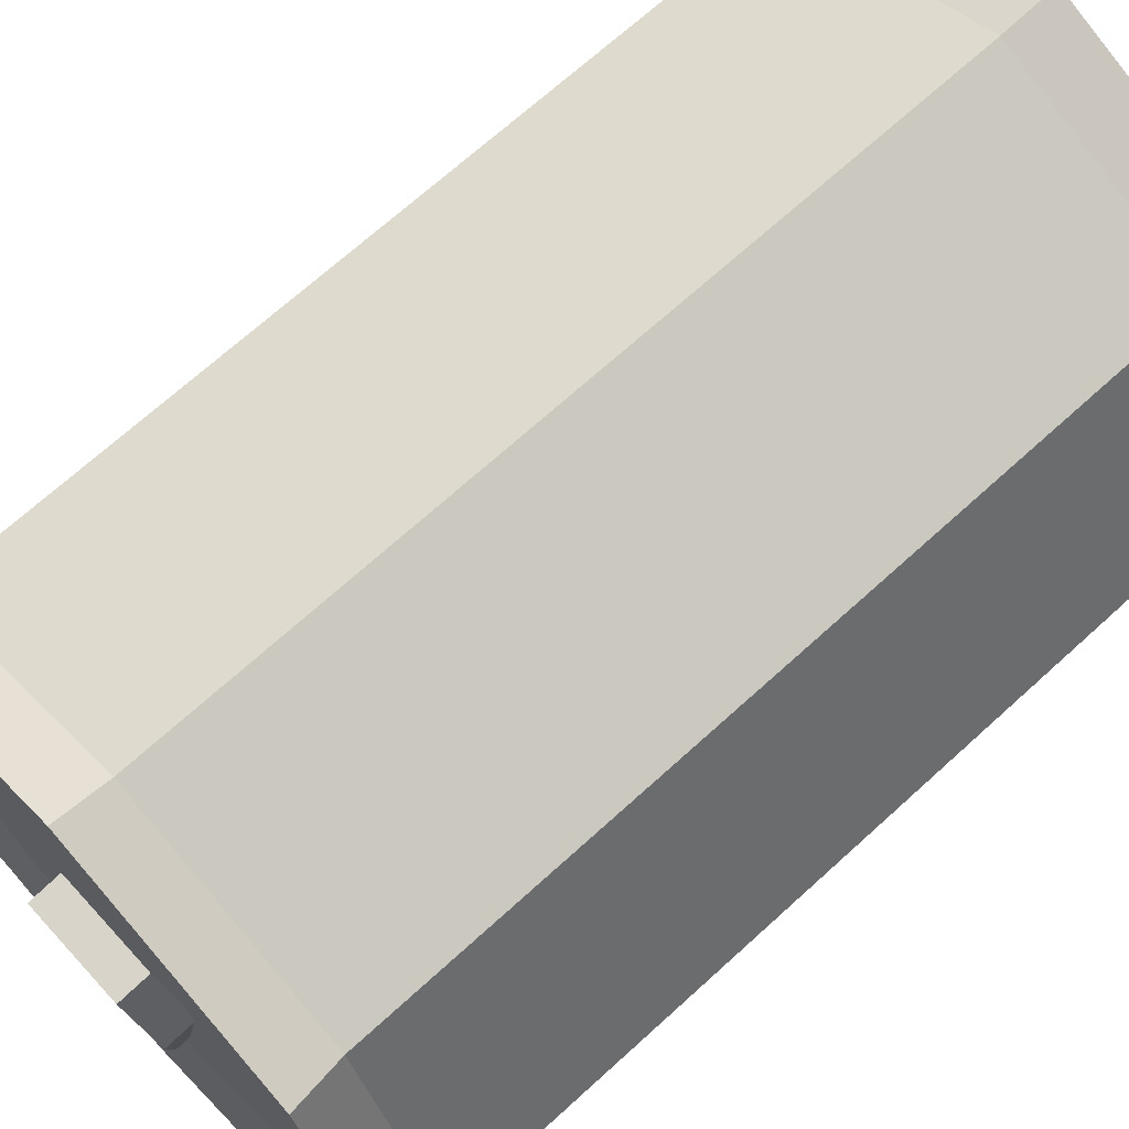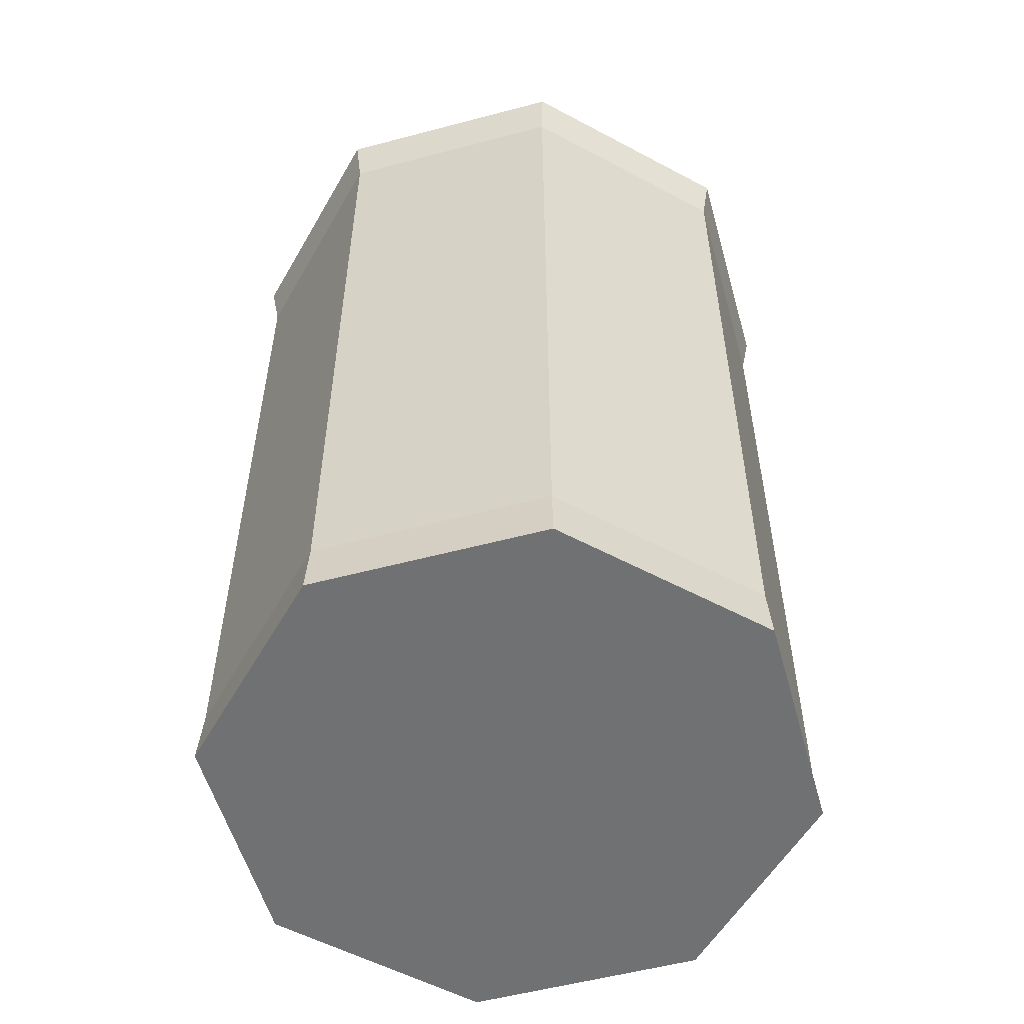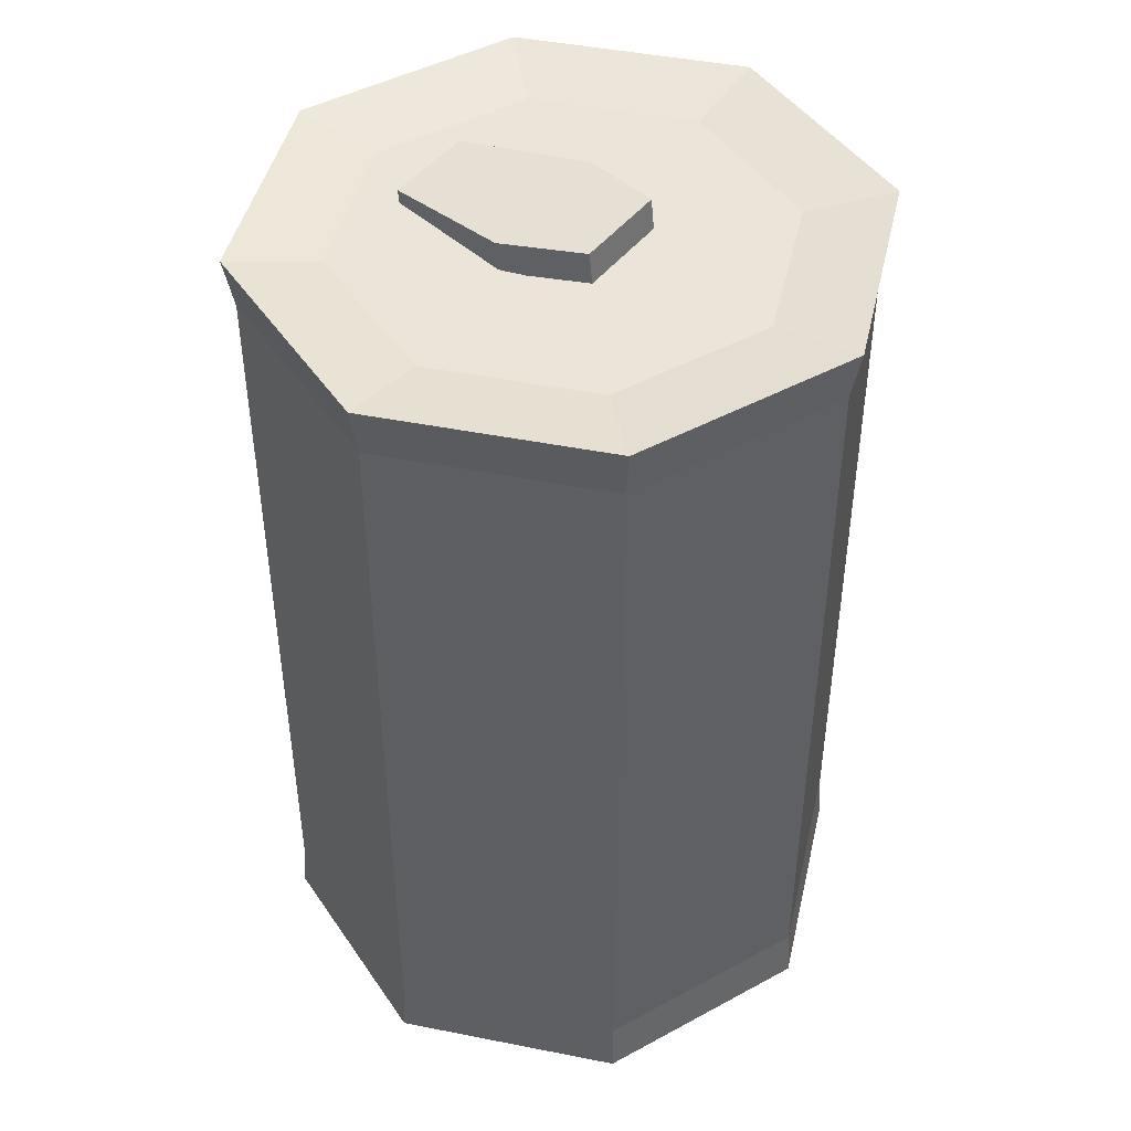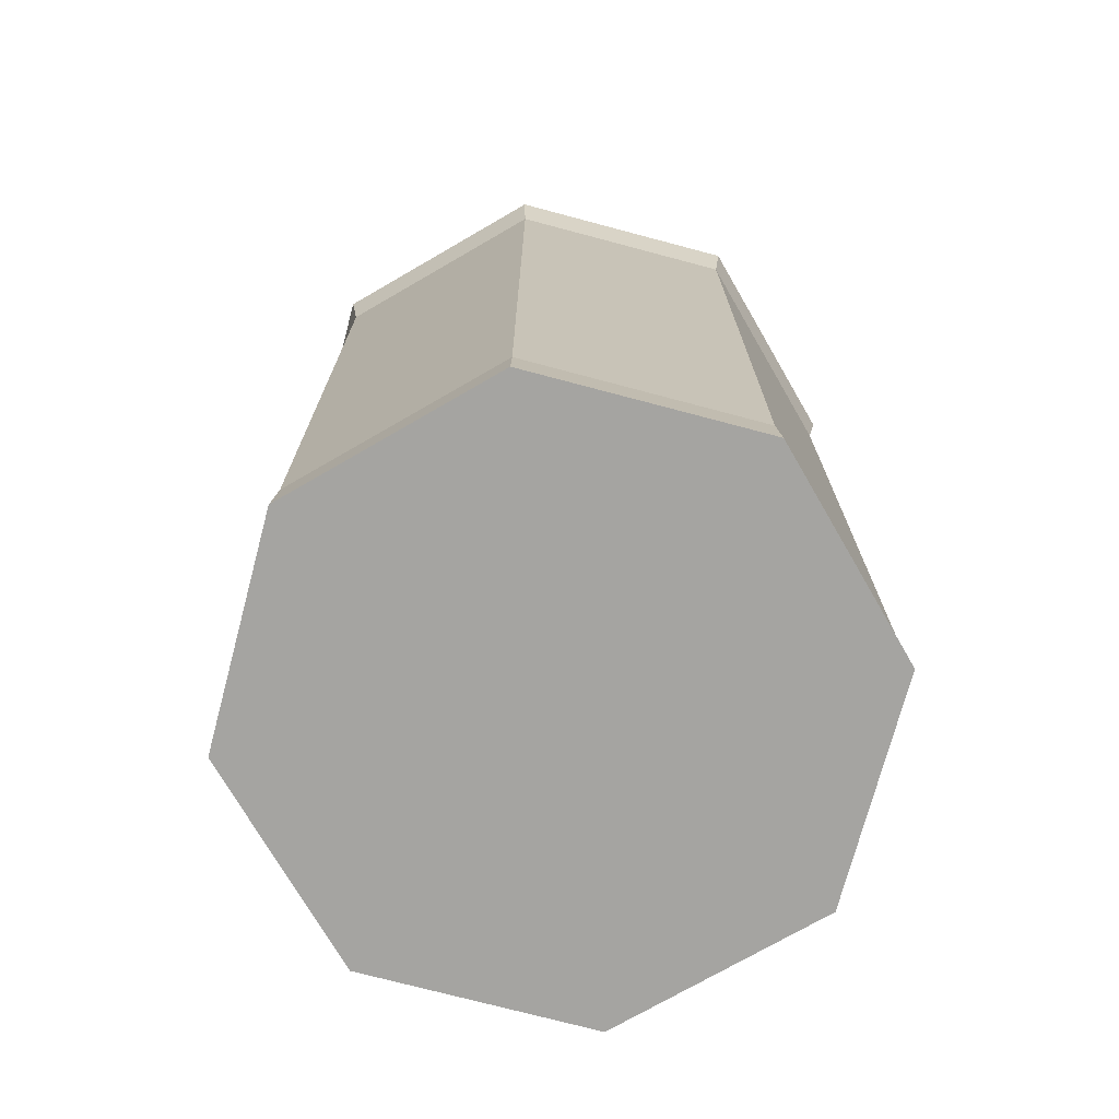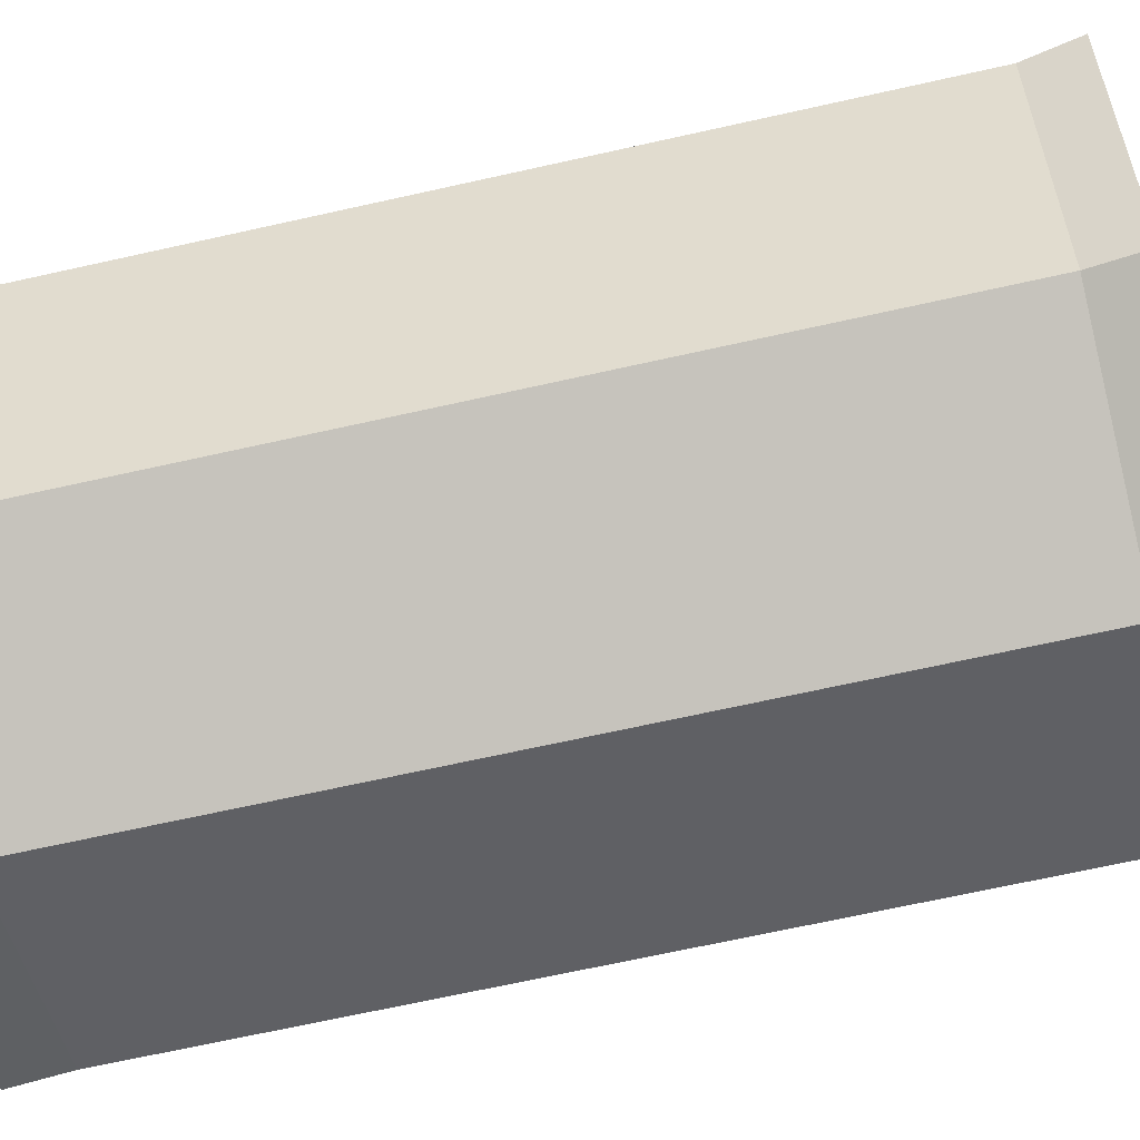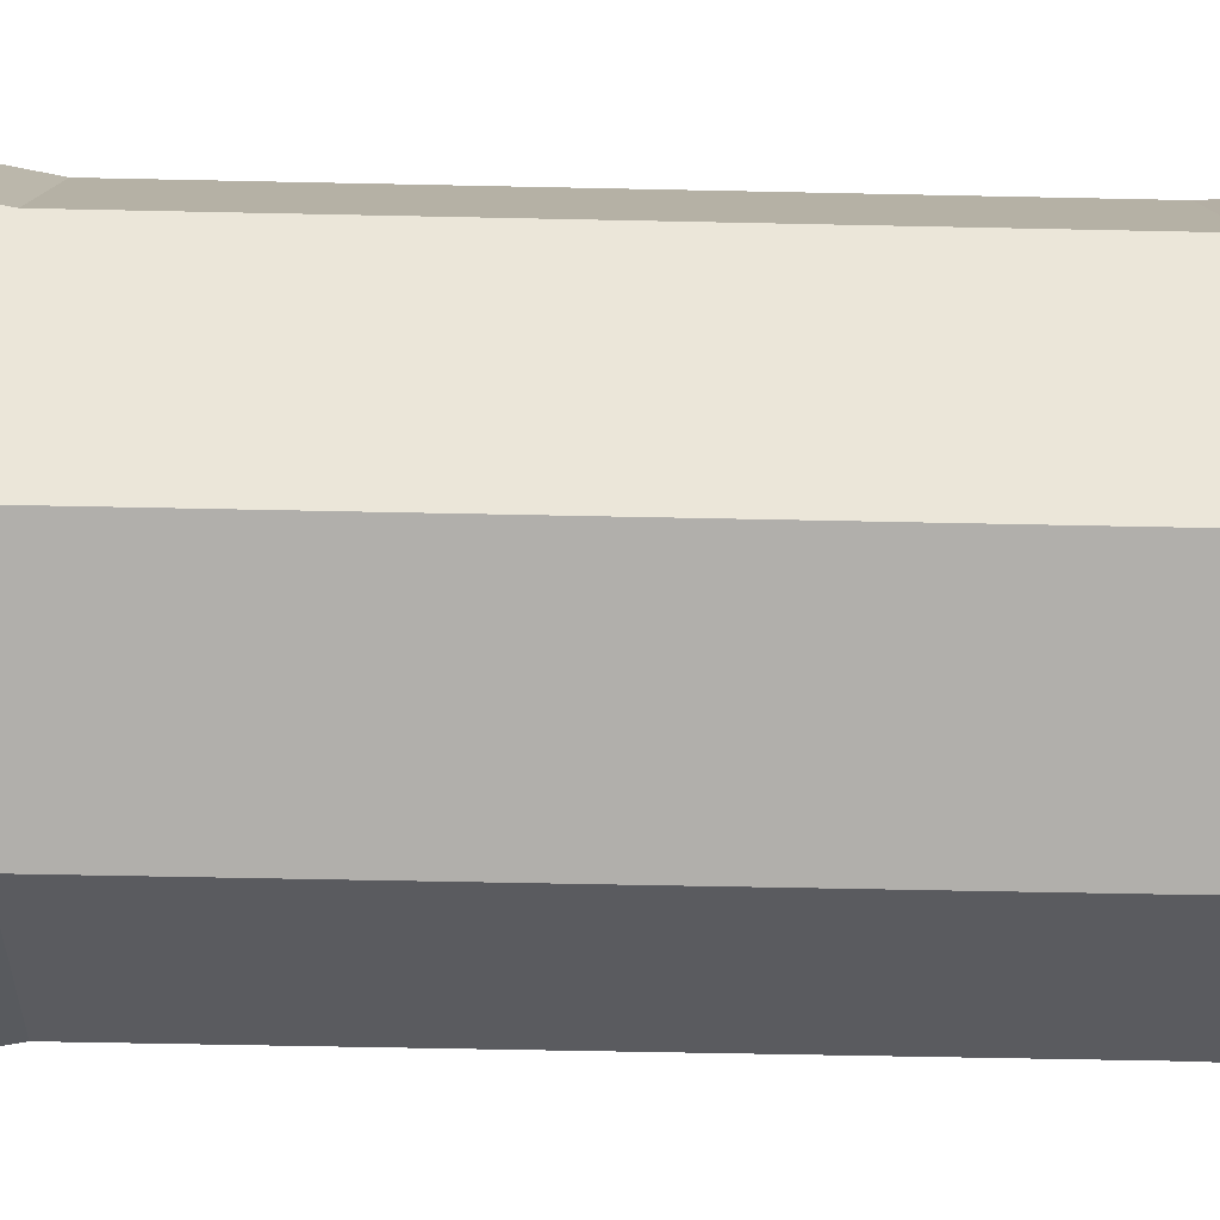
<metadata>
{"format":"obj","ext":"obj","renderer":"f3d","projection":"perspective","resolution":1024,"background":"white","views":[{"elev":69.0,"azim":-132.4,"up":"+Z"},{"elev":-55.2,"azim":83.1,"up":"+Y"},{"elev":45.3,"azim":-54.6,"up":"+Y"},{"elev":-73.4,"azim":7.6,"up":"+Y"},{"elev":-68.4,"azim":102.6,"up":"+Z"},{"elev":-55.8,"azim":-91.3,"up":"+Z"}]}
</metadata>
<code>
g can-beans
v -0.06 0.1683 2.623e-09
v -0.04243 0.1683 -0.04243
v -0.04377 0.1787 -0.04377
v -0.06191 0.1787 2.706e-09
v 0.04243 0.1683 -0.04243
v 0.06 0.1683 -7.155e-10
v 0.06191 0.1787 -7.382e-10
v 0.04377 0.1787 -0.04377
v 0.04243 0.1683 0.04243
v 5.245e-09 0.1683 0.06
v 5.412e-09 0.1787 0.06191
v 0.04377 0.1787 0.04377
v -0.04243 0.1683 0.04243
v -0.06 0.1683 2.623e-09
v -0.06191 0.1787 2.706e-09
v -0.04377 0.1787 0.04377
v -0.04243 0.1683 -0.04243
v 0 0.1683 -0.06
v 0 0.1787 -0.06191
v -0.04377 0.1787 -0.04377
v 0 0.1683 -0.06
v 0.04243 0.1683 -0.04243
v 0.04377 0.1787 -0.04377
v 0 0.1787 -0.06191
v 0.06 0.1683 -7.155e-10
v 0.04243 0.1683 0.04243
v 0.04377 0.1787 0.04377
v 0.06191 0.1787 -7.382e-10
v 5.245e-09 0.1683 0.06
v -0.04243 0.1683 0.04243
v -0.04377 0.1787 0.04377
v 5.412e-09 0.1787 0.06191
v -0.03107 0.1762 -0.03107
v -7.774e-10 0.1762 -0.04393
v 0.03107 0.1762 -0.03107
v -0.04393 0.1762 2.104e-09
v 0.04393 0.1762 -7.155e-10
v 0.03107 0.1762 0.03107
v -0.03107 0.1762 0.03107
v 3.691e-09 0.1762 0.04393
v 5.245e-09 0.01125 0.06
v -0.04243 0.01125 0.04243
v -0.04243 0.07381 0.04243
v 5.245e-09 0.0528 0.06
v 5.245e-09 0.0528 0.06
v -0.04243 0.07381 0.04243
v -0.04243 0.1194 0.04243
v 5.245e-09 0.1404 0.06
v 0.06 0.01125 -7.155e-10
v 0.04243 0.01125 0.04243
v 0.04243 0.0528 0.04243
v 0.06 0.07381 -7.155e-10
v 0.06 0.07381 -7.155e-10
v 0.04243 0.0528 0.04243
v 0.04243 0.1404 0.04243
v 0.06 0.1194 -7.155e-10
v 0 0.01125 -0.06
v 0.04243 0.01125 -0.04243
v 0.04243 0.0528 -0.04243
v 0 0.0528 -0.06
v 0.04243 0.1404 -0.04243
v 0 0.1404 -0.06
v 0.04243 0.1683 -0.04243
v 0 0.1683 -0.06
v -0.04243 0.01125 -0.04243
v 0 0.01125 -0.06
v 0 0.0528 -0.06
v -0.04243 0.0528 -0.04243
v 0 0.1404 -0.06
v -0.04243 0.1404 -0.04243
v 0 0.1683 -0.06
v -0.04243 0.1683 -0.04243
v -0.04243 0.01125 0.04243
v -0.06 0.01125 2.623e-09
v -0.06 0.0528 2.623e-09
v -0.04243 0.07381 0.04243
v -0.06 0.1404 2.623e-09
v -0.04243 0.1194 0.04243
v -0.06 0.1683 2.623e-09
v -0.04243 0.1683 0.04243
v 0.04243 0.01125 0.04243
v 5.245e-09 0.01125 0.06
v 5.245e-09 0.0528 0.06
v 0.04243 0.0528 0.04243
v 0.04243 0.0528 0.04243
v 5.245e-09 0.0528 0.06
v 5.245e-09 0.1404 0.06
v 0.04243 0.1404 0.04243
v 0.04243 0.01125 -0.04243
v 0.06 0.01125 -7.155e-10
v 0.06 0.07381 -7.155e-10
v 0.04243 0.0528 -0.04243
v 0.06 0.1194 -7.155e-10
v 0.04243 0.1404 -0.04243
v 0.06 0.1683 -7.155e-10
v 0.04243 0.1683 -0.04243
v -0.06 0.01125 2.623e-09
v -0.04243 0.01125 -0.04243
v -0.04243 0.0528 -0.04243
v -0.06 0.0528 2.623e-09
v -0.04243 0.1404 -0.04243
v -0.06 0.1404 2.623e-09
v -0.04243 0.1683 -0.04243
v -0.06 0.1683 2.623e-09
v -0.03107 0.1762 -0.03107
v -0.04377 0.1787 -0.04377
v 0 0.1787 -0.06191
v -7.774e-10 0.1762 -0.04393
v -0.04393 0.1762 2.104e-09
v -0.06191 0.1787 2.706e-09
v -0.04377 0.1787 -0.04377
v -0.03107 0.1762 -0.03107
v -0.03107 0.1762 0.03107
v -0.04377 0.1787 0.04377
v -0.06191 0.1787 2.706e-09
v -0.04393 0.1762 2.104e-09
v 3.691e-09 0.1762 0.04393
v 5.412e-09 0.1787 0.06191
v -0.04377 0.1787 0.04377
v -0.03107 0.1762 0.03107
v 0.03107 0.1762 0.03107
v 0.04377 0.1787 0.04377
v 5.412e-09 0.1787 0.06191
v 3.691e-09 0.1762 0.04393
v 0.04393 0.1762 -7.155e-10
v 0.06191 0.1787 -7.382e-10
v 0.04377 0.1787 0.04377
v 0.03107 0.1762 0.03107
v 0.03107 0.1762 -0.03107
v 0.04377 0.1787 -0.04377
v 0.06191 0.1787 -7.382e-10
v 0.04393 0.1762 -7.155e-10
v -7.774e-10 0.1762 -0.04393
v 0 0.1787 -0.06191
v 0.04377 0.1787 -0.04377
v 0.03107 0.1762 -0.03107
v 0 0 -0.06075
v 0.06075 0 -7.244e-10
v 0.04295 0 -0.04295
v 0.04295 0 0.04295
v -0.04295 0 -0.04295
v 5.311e-09 0 0.06075
v -0.06075 0 2.655e-09
v -0.04295 0 0.04295
v 0.009435 0.179 -0.03093
v -0.01473 0.1819 -0.004753
v -0.009435 0.179 -0.03093
v 0.01473 0.1819 -0.004753
v -0.009675 0.1837 0.01195
v 0.009675 0.1837 0.01195
v -0.01473 0.1819 -0.004753
v -0.009675 0.1837 0.01195
v -0.009675 0.1776 0.01264
v -0.01473 0.1757 -0.004062
v 0.01473 0.1819 -0.004753
v 0.009435 0.179 -0.03093
v 0.009435 0.1728 -0.03024
v 0.01473 0.1757 -0.004062
v 0.009675 0.1837 0.01195
v 0.01473 0.1819 -0.004753
v 0.01473 0.1757 -0.004062
v 0.009675 0.1776 0.01264
v -0.009675 0.1837 0.01195
v 0.009675 0.1837 0.01195
v 0.009675 0.1776 0.01264
v -0.009675 0.1776 0.01264
v -0.009435 0.179 -0.03093
v -0.01473 0.1819 -0.004753
v -0.01473 0.1757 -0.004062
v -0.009435 0.1728 -0.03024
v 0.009435 0.179 -0.03093
v -0.009435 0.179 -0.03093
v -0.009435 0.1728 -0.03024
v 0.009435 0.1728 -0.03024
v 5.245e-09 0.1404 0.06
v -0.04243 0.1194 0.04243
v -0.04243 0.1683 0.04243
v 5.245e-09 0.1683 0.06
v 0.06 0.1194 -7.155e-10
v 0.04243 0.1404 0.04243
v 0.04243 0.1683 0.04243
v 0.06 0.1683 -7.155e-10
v 0.04243 0.1404 0.04243
v 5.245e-09 0.1404 0.06
v 5.245e-09 0.1683 0.06
v 0.04243 0.1683 0.04243
v -0.06075 0 2.655e-09
v -0.04295 0 -0.04295
v -0.04243 0.01125 -0.04243
v -0.06 0.01125 2.623e-09
v 0.04295 0 -0.04295
v 0.06075 0 -7.244e-10
v 0.06 0.01125 -7.155e-10
v 0.04243 0.01125 -0.04243
v 0.04295 0 0.04295
v 5.311e-09 0 0.06075
v 5.245e-09 0.01125 0.06
v 0.04243 0.01125 0.04243
v -0.04295 0 0.04295
v -0.06075 0 2.655e-09
v -0.06 0.01125 2.623e-09
v -0.04243 0.01125 0.04243
v -0.04295 0 -0.04295
v 0 0 -0.06075
v 0 0.01125 -0.06
v -0.04243 0.01125 -0.04243
v 0 0 -0.06075
v 0.04295 0 -0.04295
v 0.04243 0.01125 -0.04243
v 0 0.01125 -0.06
v 0.06075 0 -7.244e-10
v 0.04295 0 0.04295
v 0.04243 0.01125 0.04243
v 0.06 0.01125 -7.155e-10
v 5.311e-09 0 0.06075
v -0.04295 0 0.04295
v -0.04243 0.01125 0.04243
v 5.245e-09 0.01125 0.06
f 2 1 3
f 3 1 4
f 6 5 7
f 7 5 8
f 10 9 11
f 11 9 12
f 14 13 15
f 15 13 16
f 18 17 19
f 19 17 20
f 22 21 23
f 23 21 24
f 26 25 27
f 27 25 28
f 30 29 31
f 31 29 32
f 34 33 35
f 36 35 33
f 37 35 36
f 38 37 36
f 39 38 36
f 40 38 39
f 42 41 43
f 43 41 44
f 46 45 47
f 47 45 48
f 50 49 51
f 51 49 52
f 54 53 55
f 55 53 56
f 58 57 59
f 59 57 60
f 59 60 61
f 61 60 62
f 61 62 63
f 63 62 64
f 66 65 67
f 67 65 68
f 67 68 69
f 69 68 70
f 69 70 71
f 71 70 72
f 74 73 75
f 75 73 76
f 75 76 77
f 77 76 78
f 77 78 79
f 79 78 80
f 82 81 83
f 83 81 84
f 86 85 87
f 87 85 88
f 90 89 91
f 91 89 92
f 91 92 93
f 93 92 94
f 93 94 95
f 95 94 96
f 98 97 99
f 99 97 100
f 99 100 101
f 101 100 102
f 101 102 103
f 103 102 104
f 106 105 107
f 107 105 108
f 110 109 111
f 111 109 112
f 114 113 115
f 115 113 116
f 118 117 119
f 119 117 120
f 122 121 123
f 123 121 124
f 126 125 127
f 127 125 128
f 130 129 131
f 131 129 132
f 134 133 135
f 135 133 136
f 138 137 139
f 140 137 138
f 140 141 137
f 142 141 140
f 142 143 141
f 144 143 142
f 146 145 147
f 148 145 146
f 149 148 146
f 150 148 149
f 152 151 153
f 153 151 154
f 156 155 157
f 157 155 158
f 160 159 161
f 161 159 162
f 164 163 165
f 165 163 166
f 168 167 169
f 169 167 170
f 172 171 173
f 173 171 174
f 176 175 177
f 177 175 178
f 180 179 181
f 181 179 182
f 184 183 185
f 185 183 186
f 188 187 189
f 189 187 190
f 192 191 193
f 193 191 194
f 196 195 197
f 197 195 198
f 200 199 201
f 201 199 202
f 204 203 205
f 205 203 206
f 208 207 209
f 209 207 210
f 212 211 213
f 213 211 214
f 216 215 217
f 217 215 218

</code>
